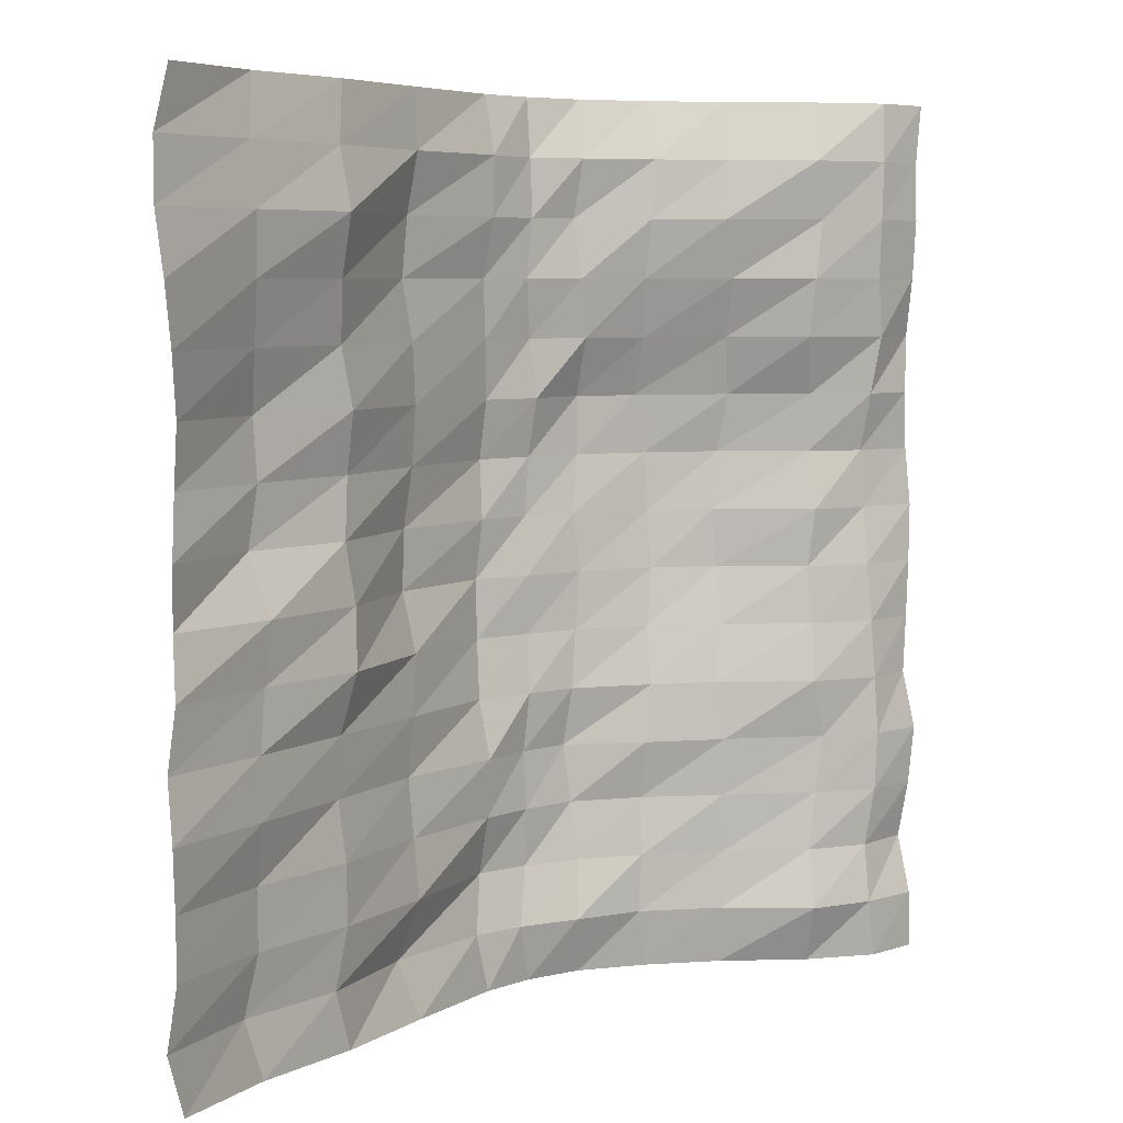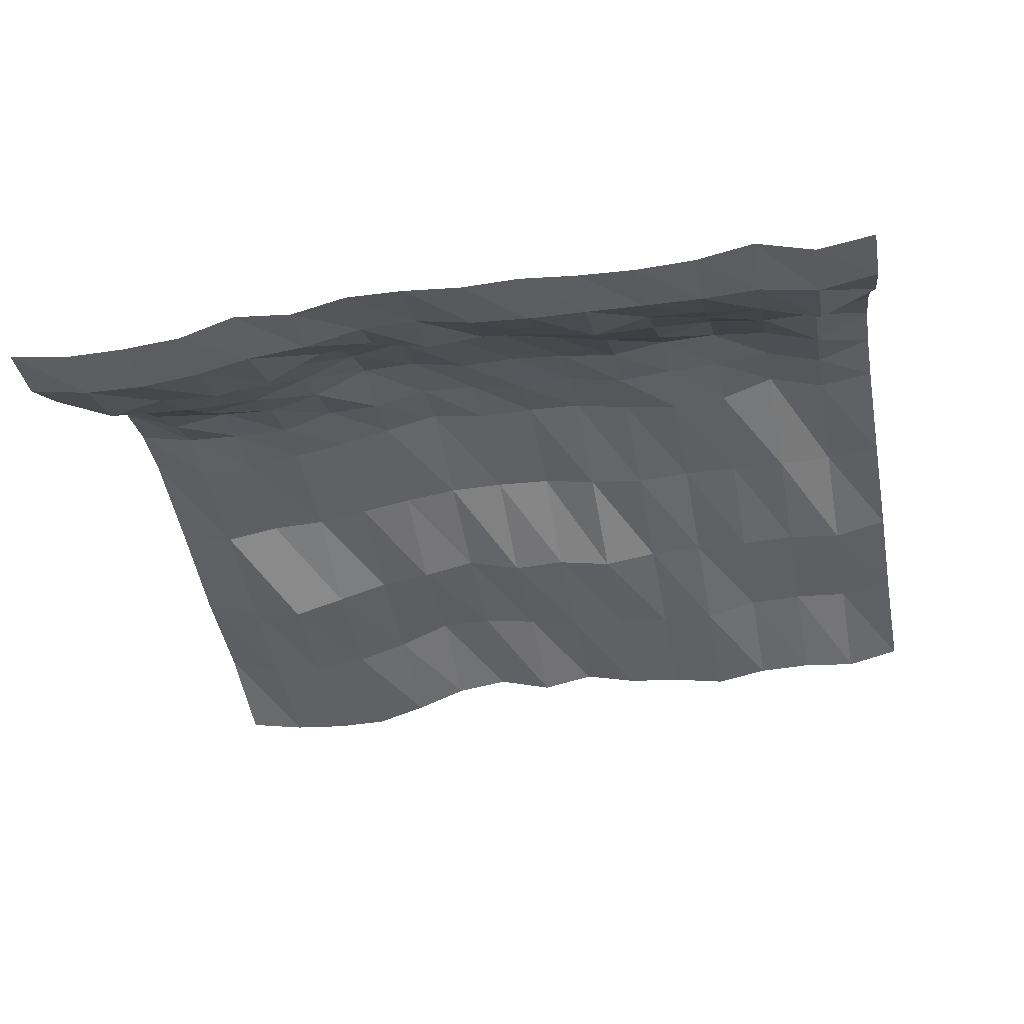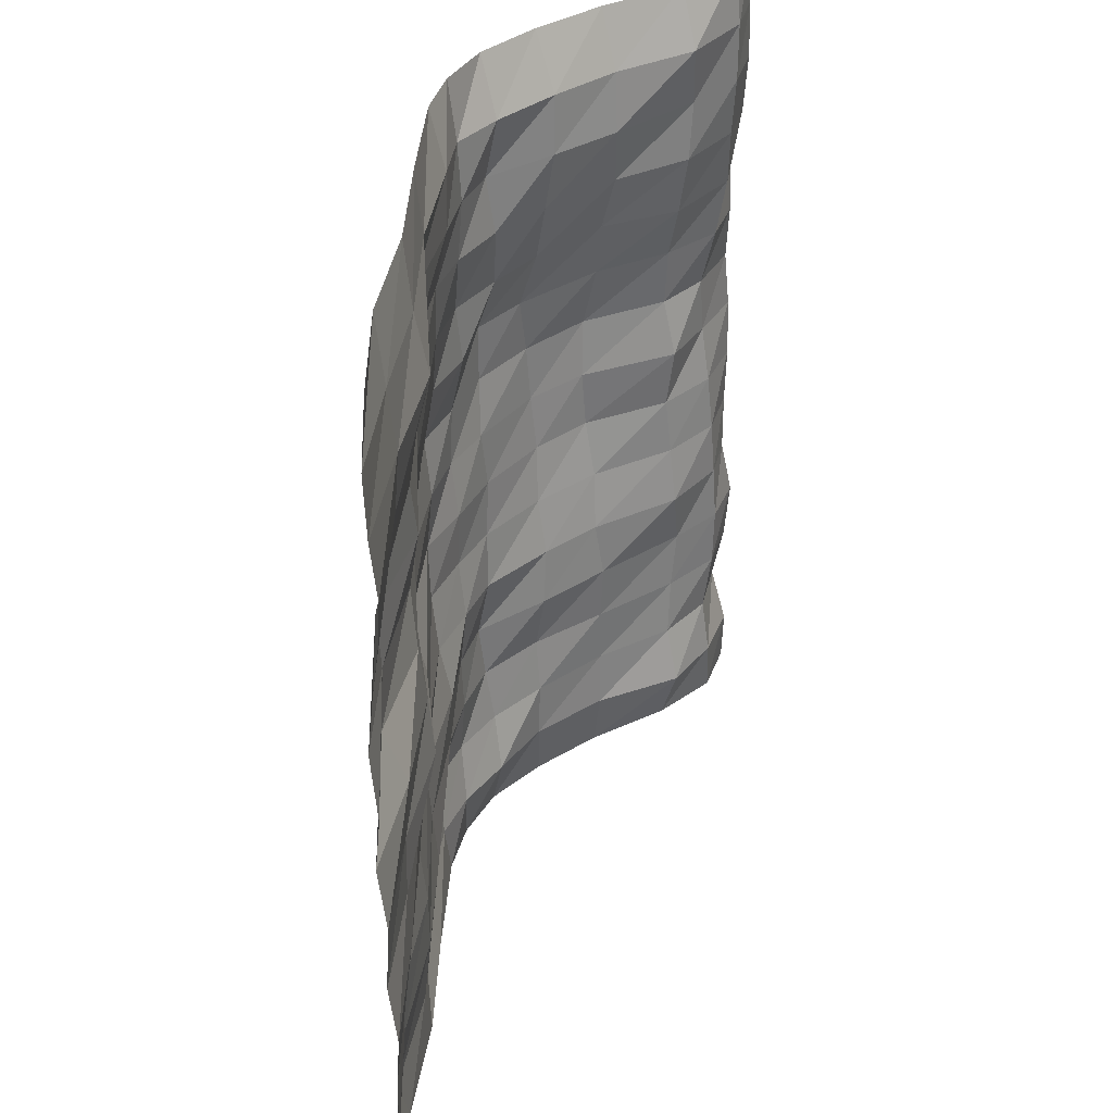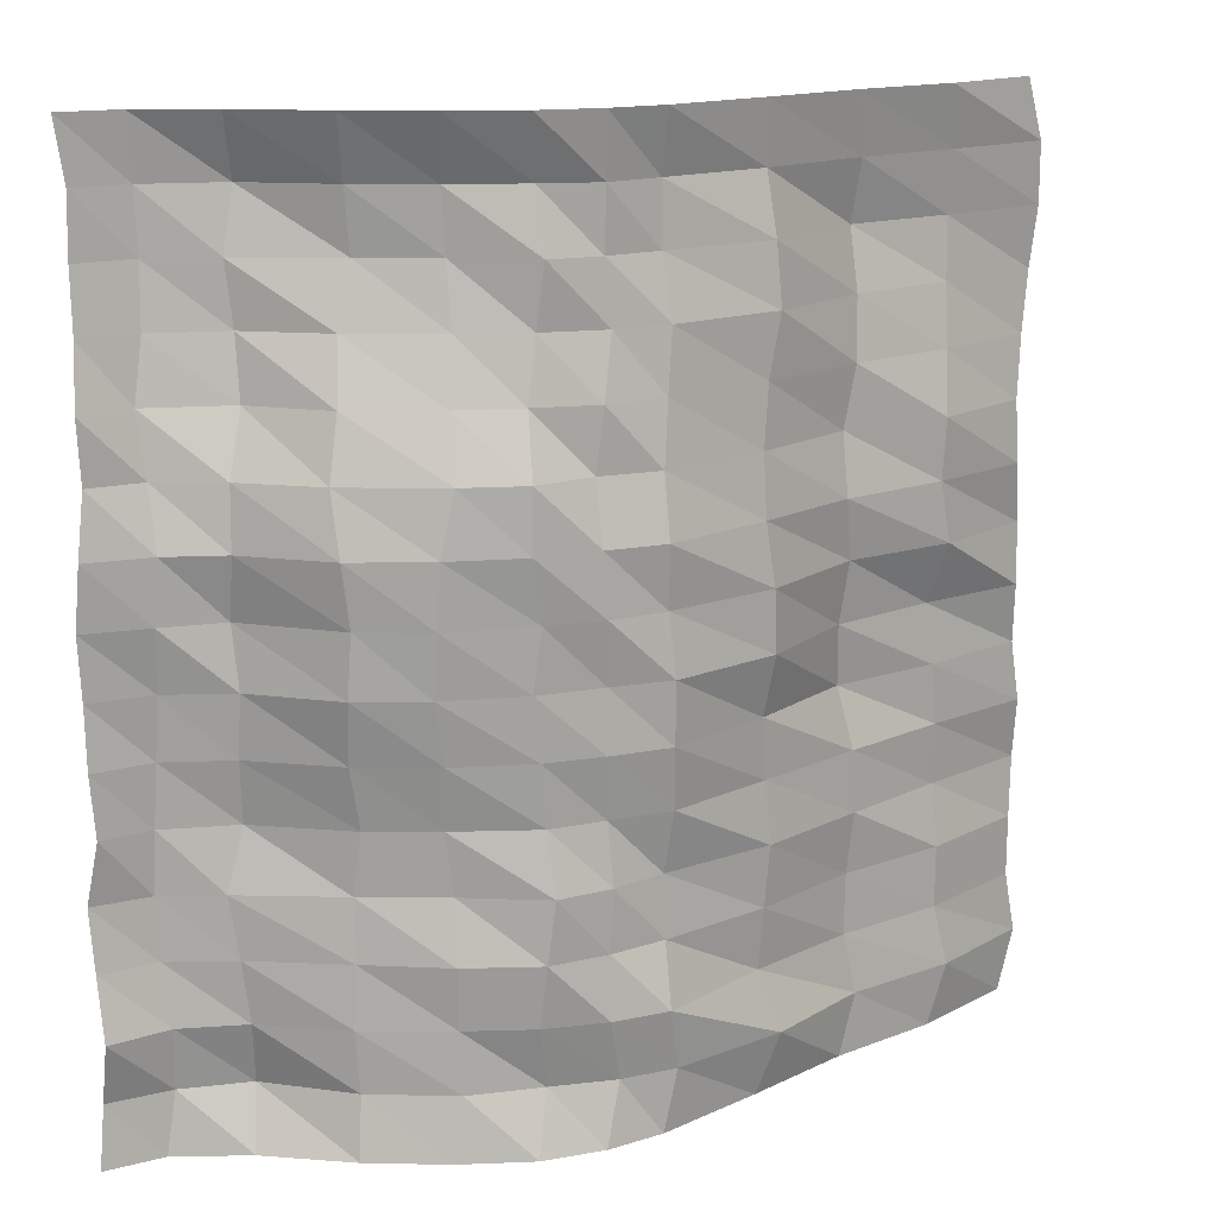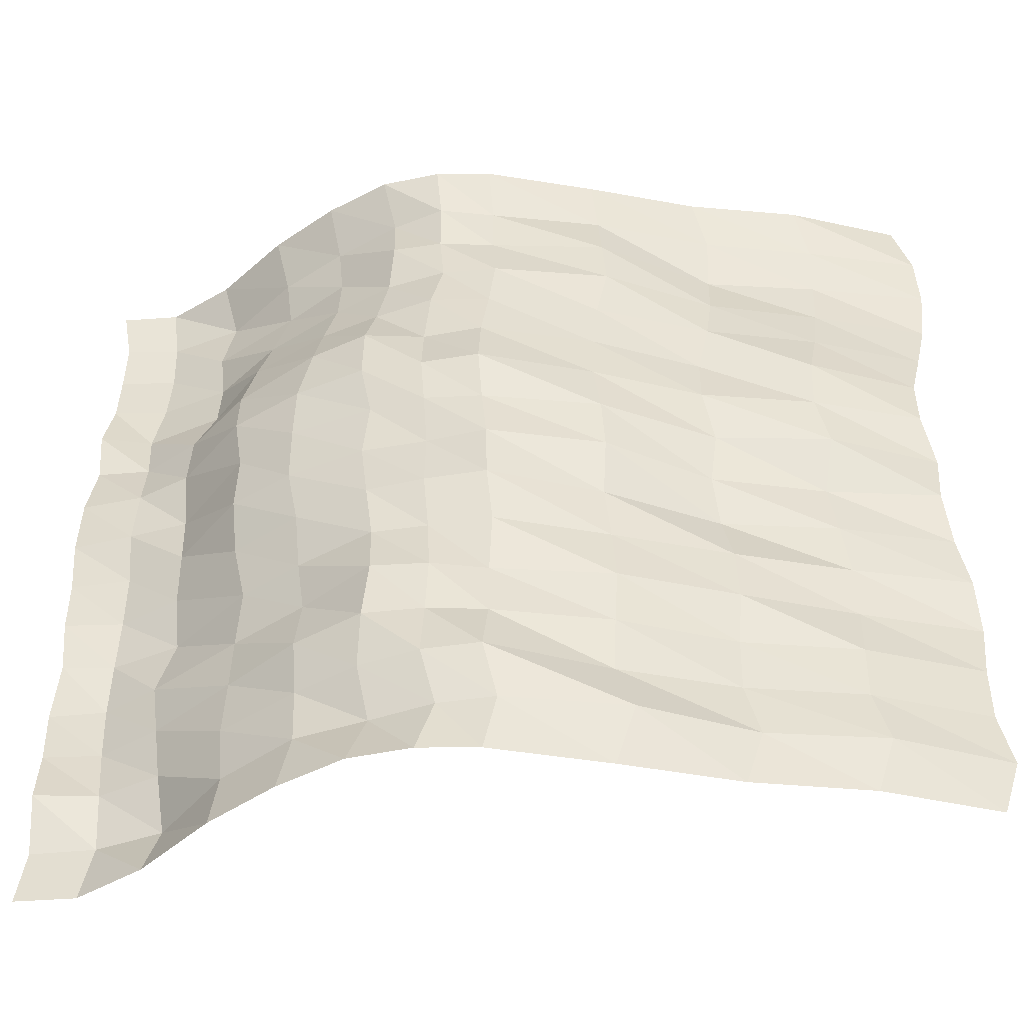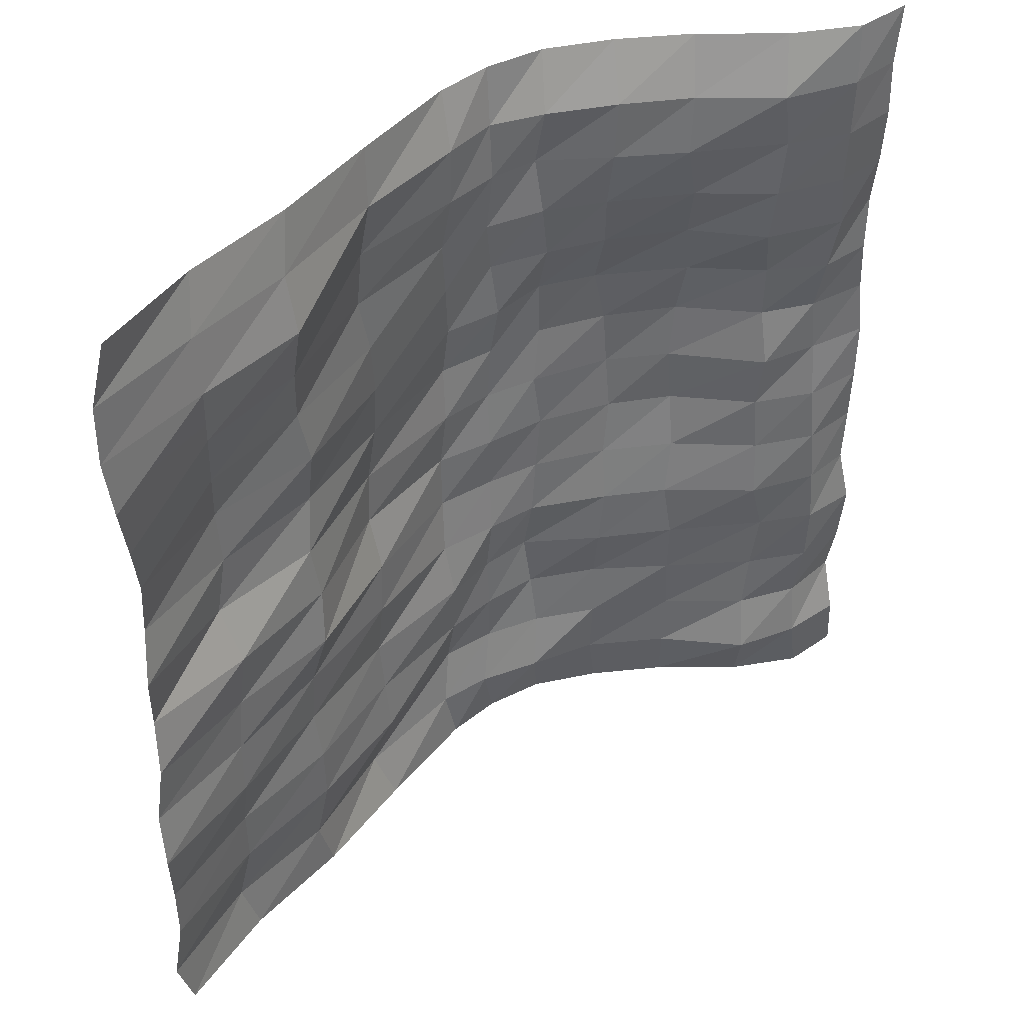
<metadata>
{"format":"obj","ext":"obj","renderer":"f3d","projection":"perspective","resolution":1024,"background":"white","views":[{"elev":6.1,"azim":-54.0,"up":"+Z"},{"elev":-44.3,"azim":100.3,"up":"+Y"},{"elev":35.3,"azim":-81.9,"up":"+Z"},{"elev":14.3,"azim":139.6,"up":"+Z"},{"elev":-48.3,"azim":174.4,"up":"+Z"},{"elev":42.1,"azim":-50.1,"up":"+Z"}]}
</metadata>
<code>
v  -1.25 0.6133 0
v  -0.9667 0.6801 0.1667
v  -0.9167 0.662 -0
v  -1.302 0.6173 0.1667
v  -0.9301 0.6624 0.3333
v  -1.271 0.6113 0.3333
v  -0.9341 0.661 0.5
v  -1.273 0.6107 0.5
v  -0.9454 0.6301 0.6667
v  -1.293 0.5974 0.6667
v  -0.9411 0.6372 0.8333
v  -1.281 0.6222 0.8333
v  -0.9209 0.6394 1
v  -1.254 0.6188 1
v  -0.9021 0.629 1.167
v  -1.231 0.6462 1.167
v  -0.9218 0.6879 1.333
v  -1.247 0.6286 1.333
v  -0.887 0.6864 1.5
v  -1.211 0.6542 1.5
v  -0.8931 0.6945 1.667
v  -1.217 0.6373 1.667
v  -0.9263 0.6547 1.833
v  -1.257 0.6101 1.833
v  -0.9502 0.624 2
v  -1.295 0.5939 2
v  -0.9601 0.6109 2.167
v  -1.31 0.6069 2.167
v  -0.9615 0.6301 2.333
v  -1.301 0.6161 2.333
v  -0.9167 0.662 2.5
v  -0.6334 0.6675 0.1667
v  -0.5833 0.662 -0
v  -0.5968 0.6554 0.3333
v  -0.6007 0.6562 0.5
v  -0.6121 0.6719 0.6667
v  -0.6078 0.6659 0.8333
v  -0.5876 0.6243 1
v  -0.5687 0.6434 1.167
v  -0.5884 0.6598 1.333
v  -0.5537 0.6818 1.5
v  -0.5598 0.6547 1.667
v  -0.593 0.6645 1.833
v  -0.6168 0.6379 2
v  -0.6267 0.5987 2.167
v  -0.6281 0.6329 2.333
v  -0.5833 0.662 2.5
v  -0.3009 0.736 0.1667
v  -0.25 0.6973 -0
v  -0.2583 0.6919 0.3333
v  -0.2636 0.7061 0.5
v  -0.2719 0.7169 0.6667
v  -0.2645 0.7039 0.8333
v  -0.2471 0.7101 1
v  -0.2516 0.7497 1.167
v  -0.2425 0.752 1.333
v  -0.2254 0.7357 1.5
v  -0.2299 0.7193 1.667
v  -0.2493 0.712 1.833
v  -0.2826 0.7191 2
v  -0.2737 0.708 2.167
v  -0.2693 0.6751 2.333
v  -0.25 0.6973 2.5
v  0.0477 0.7352 0.1667
v  0.0833 0.7239 -0
v  0.0891 0.7558 0.3333
v  0.0705 0.7124 0.5
v  0.0692 0.7031 0.6667
v  0.0646 0.7364 0.8333
v  0.0833 0.7581 1
v  0.0869 0.7649 1.167
v  0.0991 0.7506 1.333
v  0.1127 0.7694 1.5
v  0.1036 0.7383 1.667
v  0.0798 0.7225 1.833
v  0.0608 0.7152 2
v  0.0656 0.6825 2.167
v  0.0654 0.6795 2.333
v  0.0833 0.7239 2.5
v  0.25 0.7068 -0
v  0.2007 0.6943 0.1667
v  0.2454 0.7145 0.3333
v  0.2361 0.701 0.5
v  0.23 0.7064 0.6667
v  0.2352 0.6889 0.8333
v  0.2524 0.7105 1
v  0.2493 0.7056 1.167
v  0.263 0.7255 1.333
v  0.2747 0.7222 1.5
v  0.2685 0.6869 1.667
v  0.2534 0.7007 1.833
v  0.2176 0.6835 2
v  0.2296 0.6724 2.167
v  0.2315 0.6815 2.333
v  0.25 0.7068 2.5
v  0.4167 0.6499 -0
v  0.3648 0.6142 0.1667
v  0.4022 0.6391 0.3333
v  0.4007 0.6648 0.5
v  0.3856 0.6805 0.6667
v  0.3866 0.6491 0.8333
v  0.4083 0.6537 1
v  0.4277 0.6521 1.167
v  0.4123 0.6665 1.333
v  0.4454 0.675 1.5
v  0.4434 0.6754 1.667
v  0.4124 0.6206 1.833
v  0.3798 0.611 2
v  0.371 0.634 2.167
v  0.3718 0.6012 2.333
v  0.4167 0.6499 2.5
v  0.5833 0.5312 -0
v  0.5511 0.5275 0.1667
v  0.5573 0.523 0.3333
v  0.5711 0.5363 0.5
v  0.5565 0.5098 0.6667
v  0.5788 0.5059 0.8333
v  0.5972 0.5333 1
v  0.6298 0.5407 1.167
v  0.6312 0.5583 1.333
v  0.6283 0.5697 1.5
v  0.5923 0.5811 1.667
v  0.5688 0.5296 1.833
v  0.533 0.4998 2
v  0.5265 0.474 2.167
v  0.5419 0.4744 2.333
v  0.5833 0.5312 2.5
v  0.75 0.3774 -0
v  0.7308 0.3589 0.1667
v  0.7454 0.3602 0.3333
v  0.7393 0.3612 0.5
v  0.7358 0.3536 0.6667
v  0.7271 0.3783 0.8333
v  0.7637 0.3875 1
v  0.7833 0.4175 1.167
v  0.7785 0.4286 1.333
v  0.8035 0.4295 1.5
v  0.8023 0.3928 1.667
v  0.7636 0.3744 1.833
v  0.7288 0.3329 2
v  0.6829 0.3249 2.167
v  0.7042 0.3332 2.333
v  0.75 0.3774 2.5
v  0.9167 0.1789 -0
v  0.8793 0.1317 0.1667
v  0.9086 0.1669 0.3333
v  0.9317 0.1636 0.5
v  0.9543 0.1504 0.6667
v  0.9073 0.1565 0.8333
v  0.9267 0.1762 1
v  0.9293 0.1941 1.167
v  0.9349 0.173 1.333
v  0.9495 0.2097 1.5
v  0.9424 0.2009 1.667
v  0.8862 0.1697 1.833
v  0.881 0.1451 2
v  0.899 0.1376 2.167
v  0.8668 0.1352 2.333
v  0.9167 0.1789 2.5
v  1.083 0.0467 0
v  1.054 0.0467 0.1667
v  1.067 0.0706 0.3333
v  1.081 0.048 0.5
v  1.089 0.0445 0.6667
v  1.087 0.0545 0.8333
v  1.082 0.0656 1
v  1.082 0.0821 1.167
v  1.097 0.1064 1.333
v  1.088 0.115 1.5
v  1.082 0.0773 1.667
v  1.091 0.049 1.833
v  1.062 0.0425 2
v  1.054 0.0317 2.167
v  1.062 0.031 2.333
v  1.083 0.0467 2.5
v  1.25 0.0167 0
v  1.232 0.0101 0.1667
v  1.245 0.0573 0.3333
v  1.243 0.0248 0.5
v  1.25 0.0106 0.6667
v  1.234 0.0416 0.8333
v  1.25 0.0433 1
v  1.252 0.0387 1.167
v  1.265 0.0438 1.333
v  1.259 0.058 1.5
v  1.234 0.0481 1.667
v  1.248 0.0546 1.833
v  1.224 0.0232 2
v  1.222 0.0117 2.167
v  1.22 0.0148 2.333
v  1.25 0.0167 2.5
v  -1.25 0.6133 2.5
g Plane001
f 1 2 3
f 4 5 2
f 6 7 5
f 8 9 7
f 10 11 9
f 12 13 11
f 14 15 13
f 16 17 15
f 18 19 17
f 20 21 19
f 22 23 21
f 24 25 23
f 26 27 25
f 28 29 27
f 30 31 29
f 3 32 33
f 2 34 32
f 5 35 34
f 7 36 35
f 9 37 36
f 11 38 37
f 13 39 38
f 15 40 39
f 17 41 40
f 19 42 41
f 21 43 42
f 23 44 43
f 25 45 44
f 27 46 45
f 29 47 46
f 33 48 49
f 32 50 48
f 34 51 50
f 35 52 51
f 36 53 52
f 37 54 53
f 38 55 54
f 39 56 55
f 40 57 56
f 41 58 57
f 42 59 58
f 43 60 59
f 44 61 60
f 45 62 61
f 46 63 62
f 49 64 65
f 48 66 64
f 50 67 66
f 51 68 67
f 52 69 68
f 53 70 69
f 54 71 70
f 55 72 71
f 56 73 72
f 57 74 73
f 58 75 74
f 59 76 75
f 60 77 76
f 61 78 77
f 62 79 78
f 80 65 81
f 81 64 82
f 82 66 83
f 83 67 84
f 84 68 85
f 85 69 86
f 86 70 87
f 87 71 88
f 88 72 89
f 89 73 90
f 90 74 91
f 91 75 92
f 92 76 93
f 93 77 94
f 94 78 95
f 96 80 97
f 97 81 98
f 98 82 99
f 99 83 100
f 100 84 101
f 101 85 102
f 102 86 103
f 103 87 104
f 104 88 105
f 105 89 106
f 106 90 107
f 107 91 108
f 108 92 109
f 109 93 110
f 110 94 111
f 112 96 113
f 113 97 114
f 114 98 115
f 115 99 116
f 116 100 117
f 117 101 118
f 118 102 119
f 119 103 120
f 120 104 121
f 121 105 122
f 122 106 123
f 123 107 124
f 124 108 125
f 125 109 126
f 126 110 127
f 128 112 129
f 129 113 130
f 130 114 131
f 131 115 132
f 132 116 133
f 133 117 134
f 134 118 135
f 135 119 136
f 136 120 137
f 137 121 138
f 138 122 139
f 139 123 140
f 140 124 141
f 141 125 142
f 142 126 143
f 144 128 145
f 145 129 146
f 146 130 147
f 147 131 148
f 148 132 149
f 149 133 150
f 150 134 151
f 151 135 152
f 152 136 153
f 153 137 154
f 154 138 155
f 155 139 156
f 156 140 157
f 157 141 158
f 158 142 159
f 160 144 161
f 161 145 162
f 162 146 163
f 163 147 164
f 164 148 165
f 165 149 166
f 166 150 167
f 167 151 168
f 168 152 169
f 169 153 170
f 170 154 171
f 171 155 172
f 172 156 173
f 173 157 174
f 174 158 175
f 176 160 177
f 177 161 178
f 178 162 179
f 179 163 180
f 180 164 181
f 181 165 182
f 182 166 183
f 183 167 184
f 184 168 185
f 185 169 186
f 186 170 187
f 187 171 188
f 188 172 189
f 189 173 190
f 190 174 191
f 1 4 2
f 4 6 5
f 6 8 7
f 8 10 9
f 10 12 11
f 12 14 13
f 14 16 15
f 16 18 17
f 18 20 19
f 20 22 21
f 22 24 23
f 24 26 25
f 26 28 27
f 28 30 29
f 30 192 31
f 3 2 32
f 2 5 34
f 5 7 35
f 7 9 36
f 9 11 37
f 11 13 38
f 13 15 39
f 15 17 40
f 17 19 41
f 19 21 42
f 21 23 43
f 23 25 44
f 25 27 45
f 27 29 46
f 29 31 47
f 33 32 48
f 32 34 50
f 34 35 51
f 35 36 52
f 36 37 53
f 37 38 54
f 38 39 55
f 39 40 56
f 40 41 57
f 41 42 58
f 42 43 59
f 43 44 60
f 44 45 61
f 45 46 62
f 46 47 63
f 49 48 64
f 48 50 66
f 50 51 67
f 51 52 68
f 52 53 69
f 53 54 70
f 54 55 71
f 55 56 72
f 56 57 73
f 57 58 74
f 58 59 75
f 59 60 76
f 60 61 77
f 61 62 78
f 62 63 79
f 65 64 81
f 64 66 82
f 66 67 83
f 67 68 84
f 68 69 85
f 69 70 86
f 70 71 87
f 71 72 88
f 72 73 89
f 73 74 90
f 74 75 91
f 75 76 92
f 76 77 93
f 77 78 94
f 78 79 95
f 80 81 97
f 81 82 98
f 82 83 99
f 83 84 100
f 84 85 101
f 85 86 102
f 86 87 103
f 87 88 104
f 88 89 105
f 89 90 106
f 90 91 107
f 91 92 108
f 92 93 109
f 93 94 110
f 94 95 111
f 96 97 113
f 97 98 114
f 98 99 115
f 99 100 116
f 100 101 117
f 101 102 118
f 102 103 119
f 103 104 120
f 104 105 121
f 105 106 122
f 106 107 123
f 107 108 124
f 108 109 125
f 109 110 126
f 110 111 127
f 112 113 129
f 113 114 130
f 114 115 131
f 115 116 132
f 116 117 133
f 117 118 134
f 118 119 135
f 119 120 136
f 120 121 137
f 121 122 138
f 122 123 139
f 123 124 140
f 124 125 141
f 125 126 142
f 126 127 143
f 128 129 145
f 129 130 146
f 130 131 147
f 131 132 148
f 132 133 149
f 133 134 150
f 134 135 151
f 135 136 152
f 136 137 153
f 137 138 154
f 138 139 155
f 139 140 156
f 140 141 157
f 141 142 158
f 142 143 159
f 144 145 161
f 145 146 162
f 146 147 163
f 147 148 164
f 148 149 165
f 149 150 166
f 150 151 167
f 151 152 168
f 152 153 169
f 153 154 170
f 154 155 171
f 155 156 172
f 156 157 173
f 157 158 174
f 158 159 175
f 160 161 177
f 161 162 178
f 162 163 179
f 163 164 180
f 164 165 181
f 165 166 182
f 166 167 183
f 167 168 184
f 168 169 185
f 169 170 186
f 170 171 187
f 171 172 188
f 172 173 189
f 173 174 190
f 174 175 191

</code>
